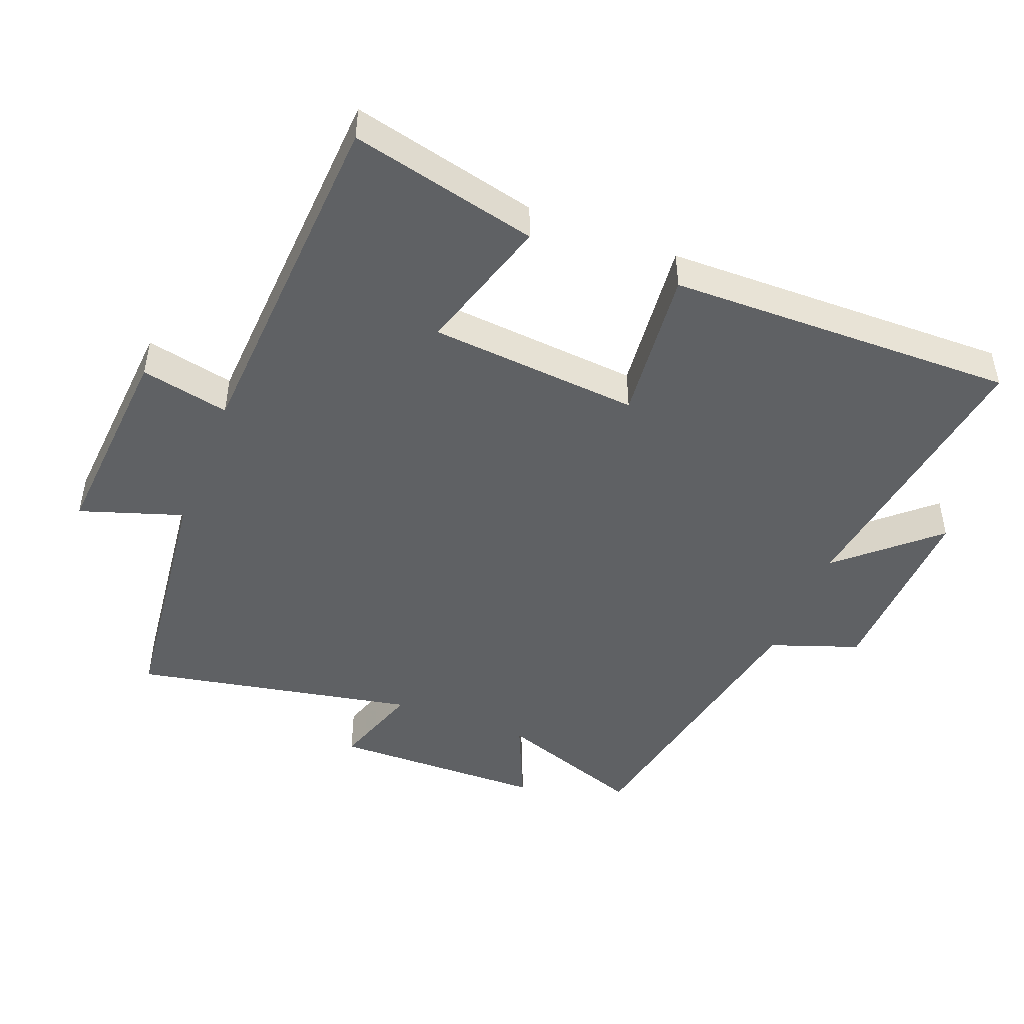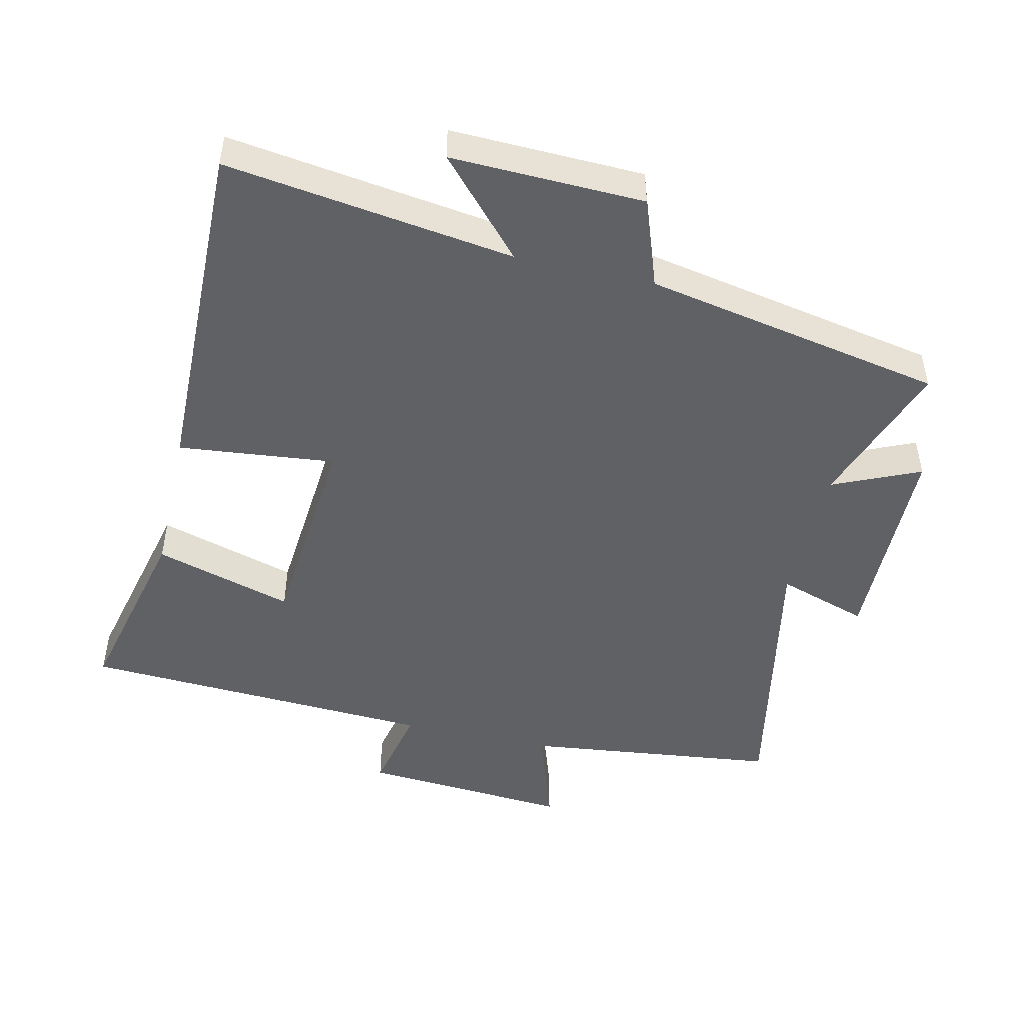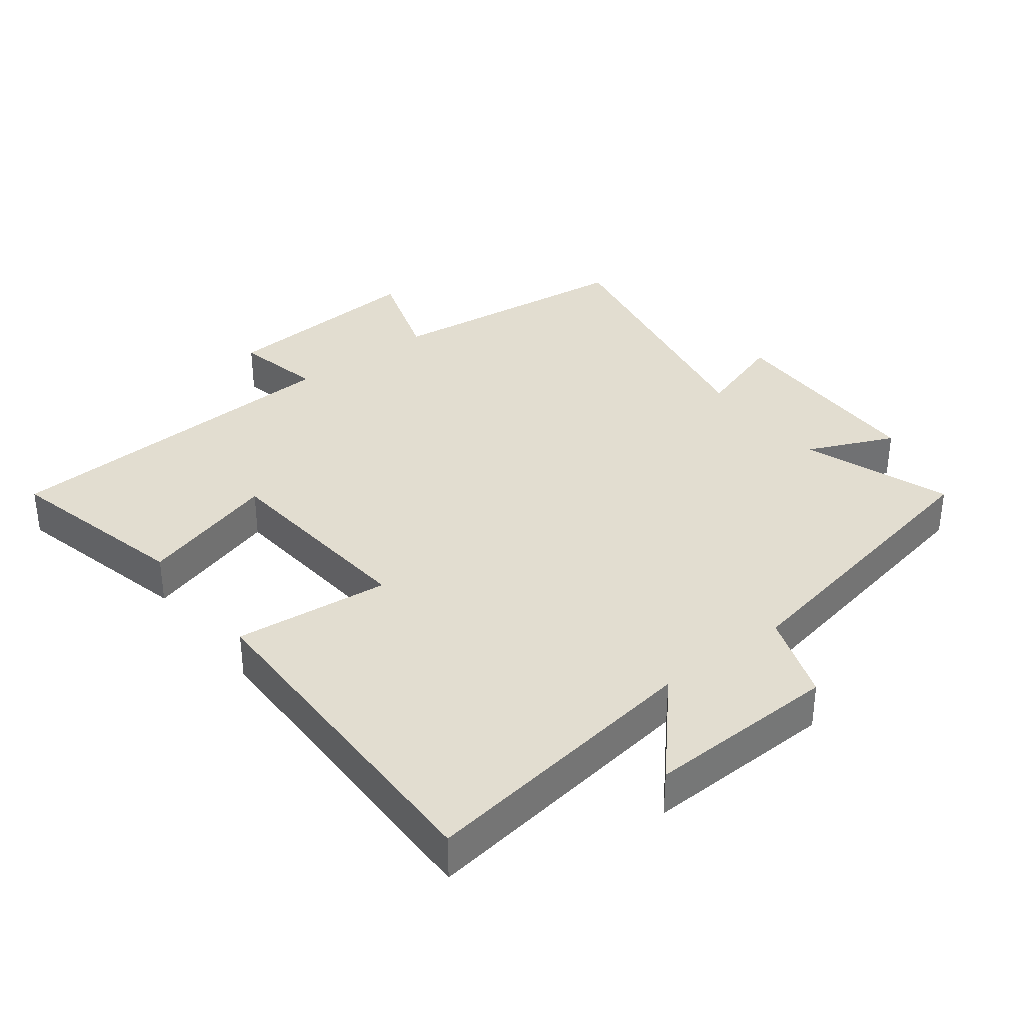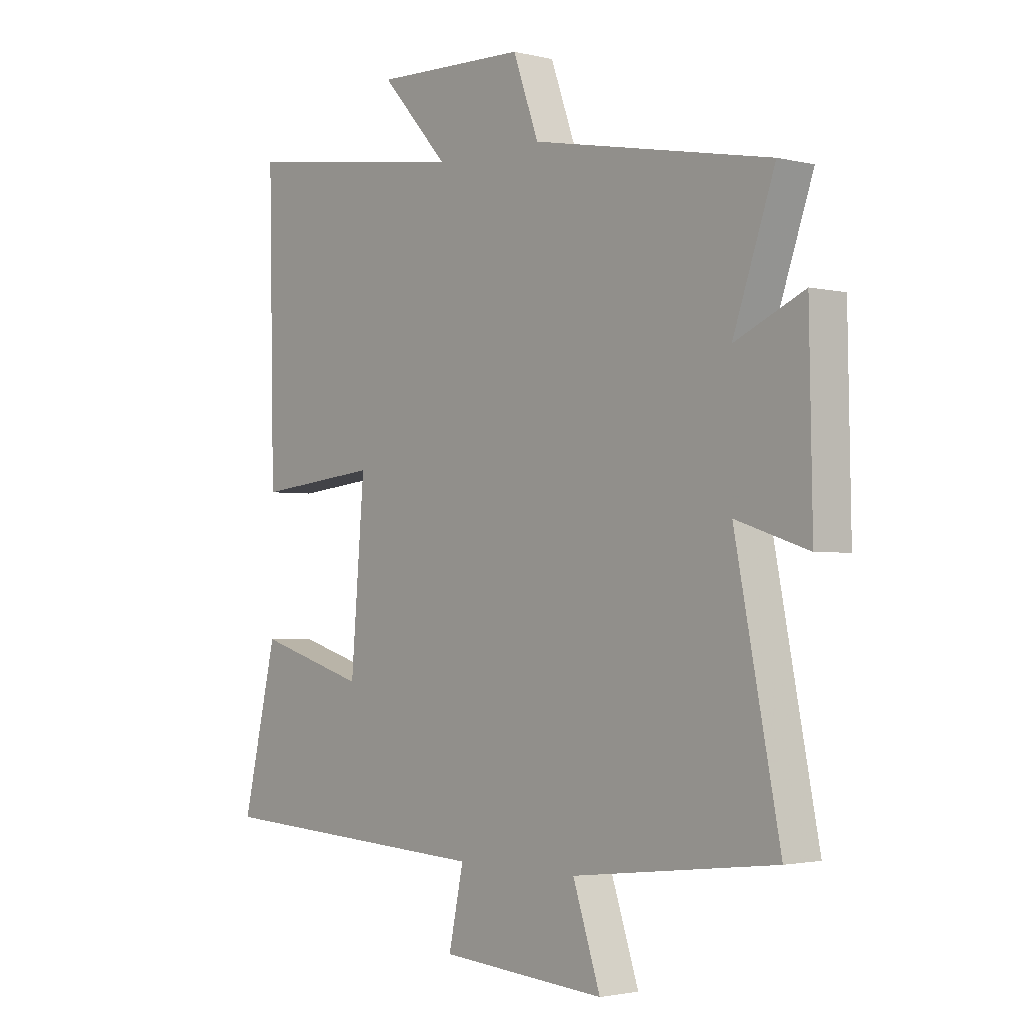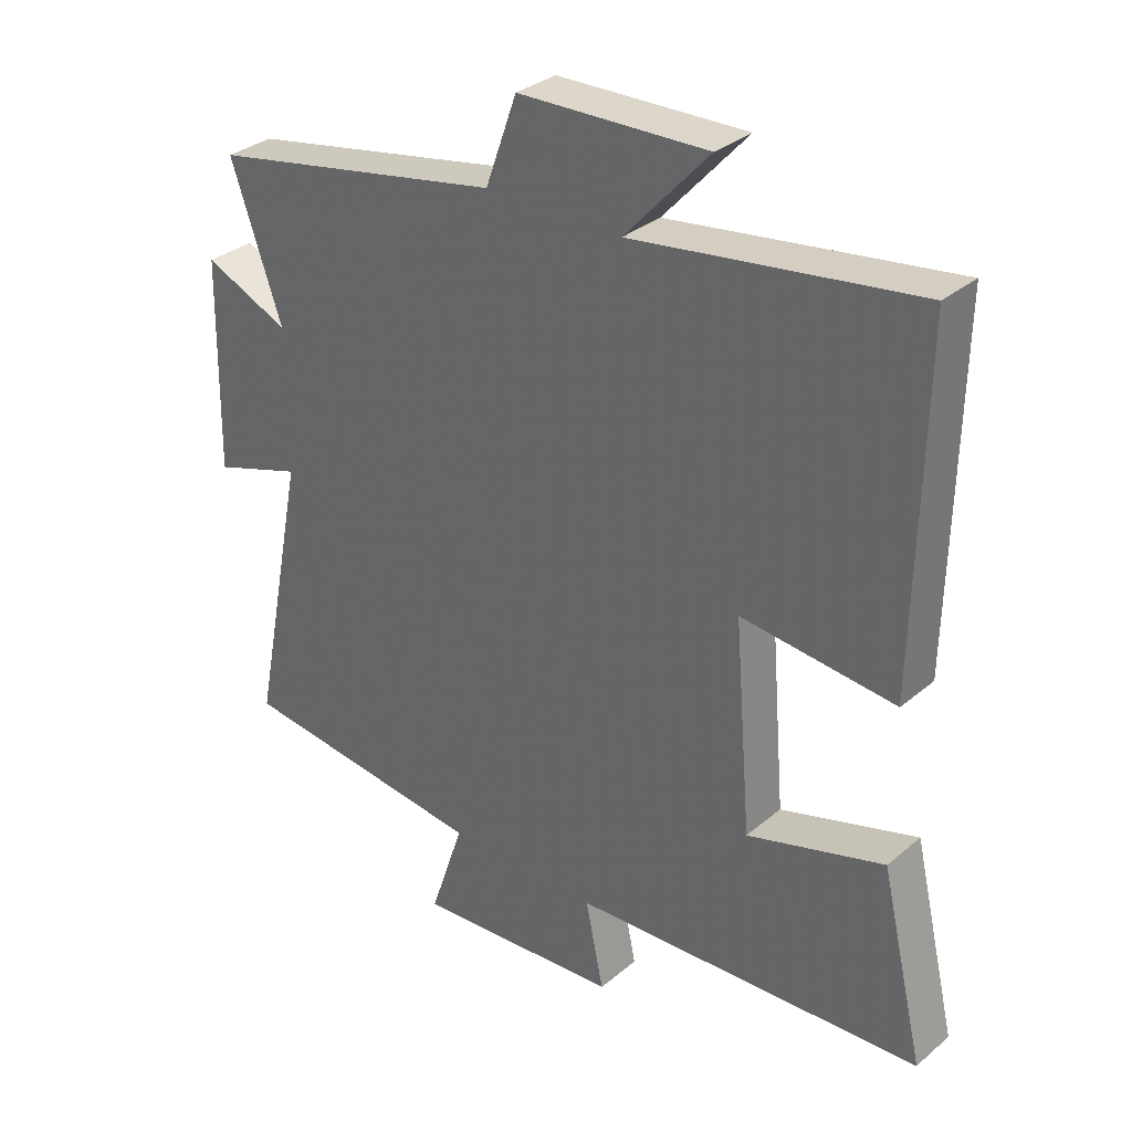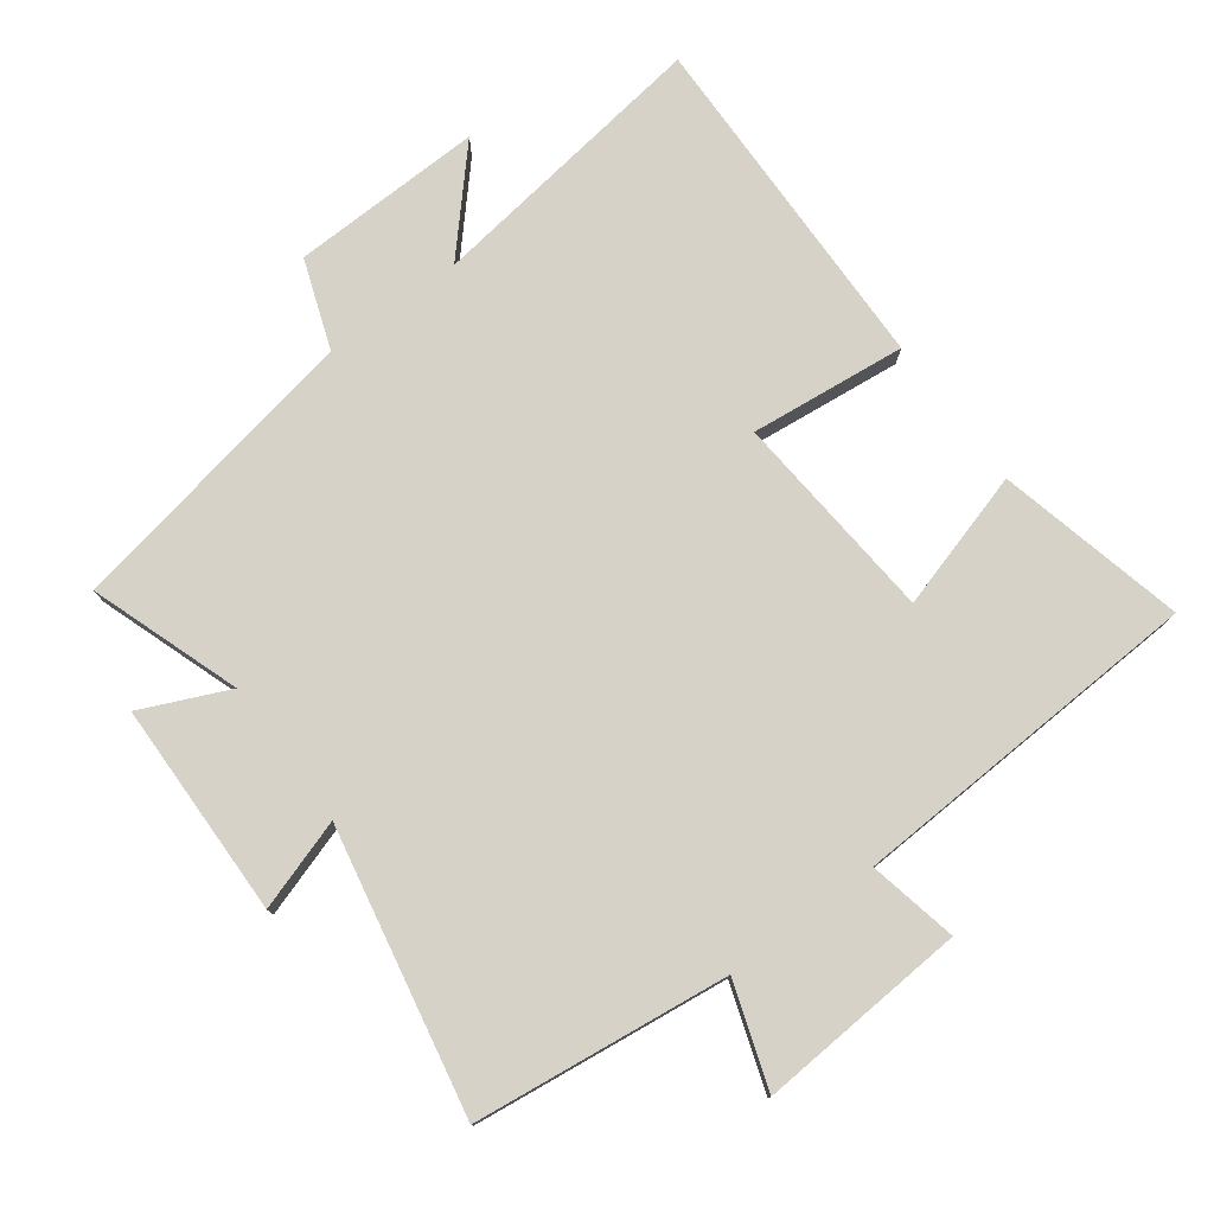
<metadata>
{"format":"obj","ext":"obj","renderer":"f3d","projection":"perspective","resolution":1024,"background":"white","views":[{"elev":-46.7,"azim":-111.6,"up":"+Y"},{"elev":-48.2,"azim":-13.0,"up":"+Y"},{"elev":35.2,"azim":-37.8,"up":"+Y"},{"elev":-2.1,"azim":49.4,"up":"+Z"},{"elev":32.2,"azim":-139.3,"up":"+Z"},{"elev":77.4,"azim":143.4,"up":"+Y"}]}
</metadata>
<code>
v -0.566 0.07 -0.473
v -0.5 0.07 -0.192
v -0.292 0.07 -0.253
v -0.266 0.07 0.063
v -0.5 0.07 0.038
v -0.51 0.07 0.56
v -0.079 0.07 0.5
v -0.207 0.07 0.641
v 0.081 0.07 0.633
v 0.129 0.07 0.5
v 0.578 0.07 0.415
v 0.5 0.07 0.191
v 0.63 0.07 0.249
v 0.636 0.07 -0.073
v 0.5 0.07 -0.029
v 0.584 0.07 -0.454
v 0.202 0.07 -0.5
v 0.254 0.07 -0.655
v -0.06 0.07 -0.633
v -0.032 0.07 -0.5
v -0.566 0 -0.473
v -0.5 0 -0.192
v -0.292 0 -0.253
v -0.266 0 0.063
v -0.5 0 0.038
v -0.51 0 0.56
v -0.079 0 0.5
v -0.207 0 0.641
v 0.081 0 0.633
v 0.129 0 0.5
v 0.578 0 0.415
v 0.5 0 0.191
v 0.63 0 0.249
v 0.636 0 -0.073
v 0.5 0 -0.029
v 0.584 0 -0.454
v 0.202 0 -0.5
v 0.254 0 -0.655
v -0.06 0 -0.633
v -0.032 0 -0.5
f 17 18 19 20
f 15 16 17 20
f 15 20 1
f 12 13 14 15
f 12 15 1
f 10 11 12
f 7 8 9 10
f 7 10 12
f 4 5 6 7
f 3 4 7 12
f 1 2 3
f 1 3 12
f 40 39 38 37
f 40 37 36 35
f 21 40 35
f 35 34 33 32
f 21 35 32
f 32 31 30
f 30 29 28 27
f 32 30 27
f 27 26 25 24
f 32 27 24 23
f 23 22 21
f 32 23 21
f 1 21 22 2
f 2 22 23 3
f 3 23 24 4
f 4 24 25 5
f 5 25 26 6
f 6 26 27 7
f 7 27 28 8
f 8 28 29 9
f 9 29 30 10
f 10 30 31 11
f 11 31 32 12
f 12 32 33 13
f 13 33 34 14
f 14 34 35 15
f 15 35 36 16
f 16 36 37 17
f 17 37 38 18
f 18 38 39 19
f 19 39 40 20
f 20 40 21 1

</code>
